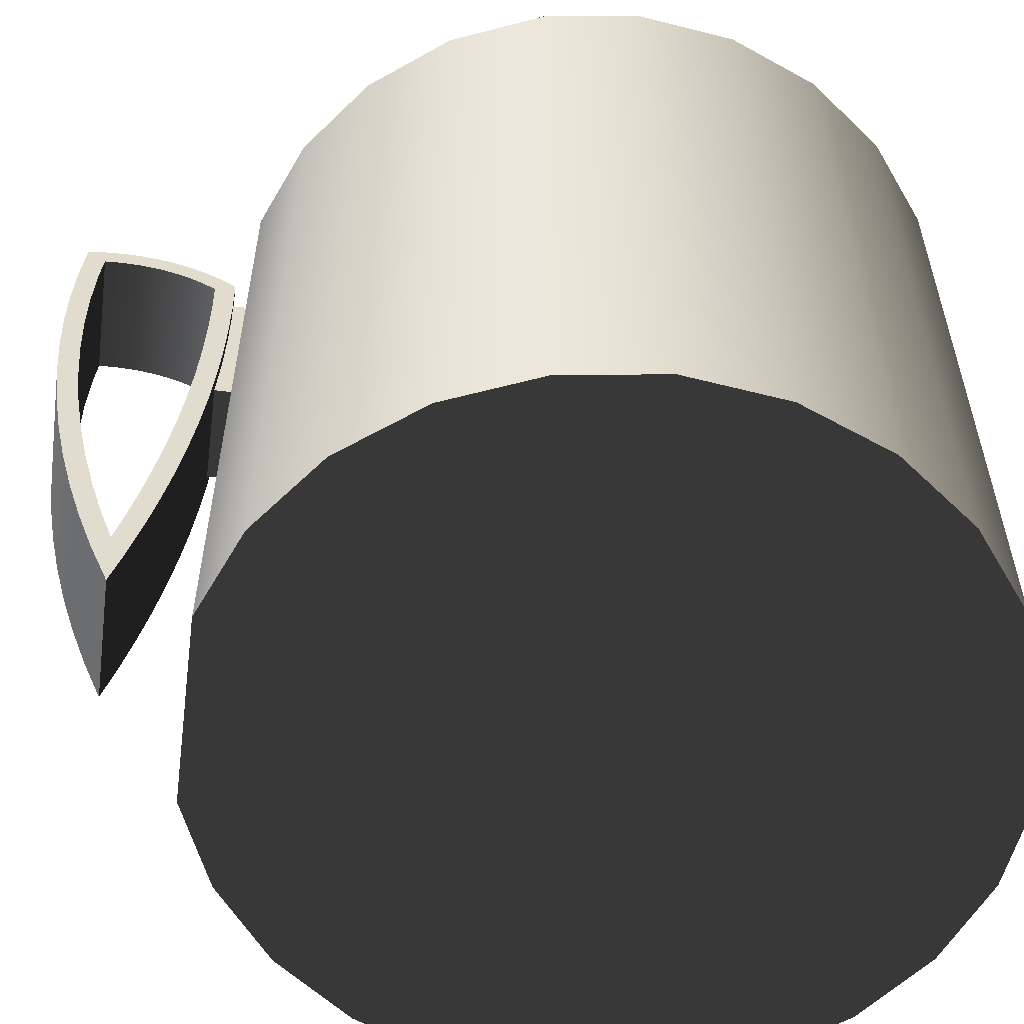
<metadata>
{"format":"obj","ext":"obj","renderer":"f3d","projection":"perspective","resolution":1024,"background":"white","views":[{"elev":-58.2,"azim":-99.2,"up":"+Z"}]}
</metadata>
<code>
v 0.03994 -0.05968 0.03937
v 0.03211 -0.06922 -0.0548
v 0.03994 -0.05968 -0.0548
v 0.03211 -0.06922 0.03937
v 0.04504 -0.04844 0.03937
v 0.03473 -0.05643 0.03937
v 0.02208 -0.0764 -0.0548
v 0.04504 -0.04844 -0.0548
v 0.03916 -0.04665 0.03937
v 0.02792 -0.06474 0.03937
v 0.02208 -0.0764 0.03937
v -0.01094 0.01133 -0.0548
v -0.006716 0.01119 0.000461
v 0.01352 0.01053 -0.0548
v 0.04705 -0.03626 -0.0548
v 0.04091 -0.03606 0.03937
v 0.03916 -0.04665 -0.05068
v 0.03473 -0.05643 -0.05068
v 0.01053 -0.08075 -0.0548
v -0.01094 0.01133 0.03937
v 0.005659 0.01079 0.000461
v -0.02249 0.006985 0.03937
v -0.02249 0.006985 -0.0548
v 0.04705 -0.03626 0.03937
v 0.03986 -0.02537 0.03937
v 0.02792 -0.06474 -0.05068
v 0.01919 -0.07099 0.03937
v 0.01053 -0.08075 0.03937
v 0.02476 0.005435 0.03937
v 0.02476 0.005435 -0.0548
v -0.006716 0.01119 0.0226
v 0.01352 0.01053 0.03937
v -0.006637 0.01363 0.000461
v -0.03252 -0.000203 0.03937
v 0.04584 -0.02398 -0.0548
v 0.04091 -0.03606 -0.05068
v 0.01174 0.004654 -0.05068
v 0.001146 0.006404 -0.05068
v -0.001752 -0.08196 -0.0548
v 0.0343 -0.002395 0.03937
v -0.009541 0.005352 0.03937
v 0.005659 0.01079 0.0226
v -0.006637 0.01363 0.0226
v 0.005739 0.01323 0.000461
v -0.03252 -0.000203 -0.0548
v -0.02832 -0.004685 0.03937
v 0.04584 -0.02398 0.03937
v 0.03608 -0.01532 0.03937
v 0.0343 -0.002395 -0.0548
v 0.03986 -0.02537 -0.05068
v 0.02152 0.000221 -0.05068
v -0.009541 0.005352 -0.05068
v 0.01919 -0.07099 -0.05068
v 0.009136 -0.07477 0.03937
v -0.001752 -0.08196 0.03937
v 0.02152 0.000221 0.03937
v 0.001146 0.006404 0.03937
v -0.01959 0.00157 0.03937
v -0.04035 -0.009743 0.03937
v -0.03513 -0.01299 0.03937
v 0.04149 -0.01243 -0.0548
v 0.04149 -0.01243 0.03937
v 0.02982 -0.006592 -0.05068
v 0.01174 0.004654 0.03937
v -0.001551 -0.07582 0.03937
v -0.01393 -0.07995 -0.0548
v 0.02982 -0.006592 0.03937
v -0.01959 0.00157 -0.05068
v 0.005739 0.01323 0.0226
v -0.04035 -0.009743 -0.0548
v -0.02832 -0.004685 -0.05068
v -0.03513 -0.01299 -0.05068
v 0.03608 -0.01532 -0.05068
v 0.009136 -0.07477 -0.05068
v -0.01215 -0.07407 0.03937
v -0.01393 -0.07995 0.03937
v -0.04544 -0.02098 0.03937
v -0.03957 -0.02277 0.03937
v -0.03957 -0.02277 -0.05068
v -0.001551 -0.07582 -0.05068
v -0.02517 -0.07486 0.03937
v -0.04544 -0.02098 -0.0548
v -0.01215 -0.07407 -0.05068
v -0.02193 -0.06964 0.03937
v -0.02517 -0.07486 -0.0548
v -0.04745 -0.03316 -0.0548
v -0.04132 -0.03336 0.03937
v -0.02193 -0.06964 -0.05068
v -0.03471 -0.06703 0.03937
v -0.03023 -0.06283 0.03937
v -0.04745 -0.03316 0.03937
v -0.04132 -0.03336 -0.05068
v -0.03023 -0.06283 -0.05068
v -0.03471 -0.06703 -0.0548
v -0.04624 -0.04544 -0.0548
v -0.04026 -0.04405 0.03937
v -0.0419 -0.05699 0.03937
v -0.03648 -0.0541 0.03937
v -0.03648 -0.0541 -0.05068
v -0.04624 -0.04544 0.03937
v -0.04026 -0.04405 -0.05068
v -0.0419 -0.05699 -0.0548
v -0.007795 0.02355 -0.03952
v 0.00769 0.02067 -0.04553
v -0.007873 0.02118 -0.04553
v 0.007767 0.02304 -0.03952
v -0.007806 0.02323 -0.03263
v -0.007726 0.02567 -0.03342
v 0.007724 0.02171 -0.03916
v 0.007689 0.02063 -0.03863
v 0.007642 0.01922 -0.03976
v -0.007745 0.02507 -0.02654
v -0.007855 0.02172 -0.03697
v 0.007837 0.02516 -0.03342
v 0.007757 0.02272 -0.03263
v 0.007707 0.02121 -0.03717
v -0.007881 0.02092 -0.03342
v -0.00792 0.01973 -0.03976
v 0.007681 0.02041 -0.03342
v -0.007664 0.02754 -0.02724
v 0.007817 0.02456 -0.02654
v -0.007693 0.02666 -0.02039
v 0.007707 0.02121 -0.03697
v 0.00761 0.01824 -0.02186
v 0.007599 0.0179 -0.03396
v -0.007919 0.01976 -0.02765
v 0.007643 0.01925 -0.02765
v 0.007898 0.02703 -0.02724
v 0.007869 0.02615 -0.02039
v -0.007953 0.01875 -0.02186
v -0.007963 0.01841 -0.03396
v 0.007581 0.01736 -0.01604
v -0.007611 0.02916 -0.02099
v -0.007649 0.028 -0.01418
v 0.007561 0.01673 -0.02813
v -0.007981 0.01787 -0.01604
v 0.007951 0.02865 -0.02099
v -0.007613 0.02909 -0.007926
v 0.007914 0.02749 -0.01418
v -0.008002 0.01724 -0.02813
v 0.007557 0.01663 -0.0102
v -0.007567 0.03052 -0.01468
v 0.007949 0.02858 -0.007926
v -0.007586 0.02993 -0.001628
v 0.007527 0.01571 -0.02227
v -0.008005 0.01714 -0.0102
v 0.007996 0.03001 -0.01468
v -0.007567 0.03051 0.004699
v 0.007977 0.02942 -0.001628
v -0.008036 0.01622 -0.02227
v 0.007538 0.01605 -0.004346
v -0.00753 0.03163 -0.008314
v 0.007996 0.03 0.004699
v -0.007556 0.03083 0.01104
v 0.007523 0.0156 0.001522
v 0.007498 0.01482 -0.01639
v -0.008024 0.01656 -0.004346
v 0.008032 0.03112 -0.008314
v -0.007548 0.03108 0.03062
v 0.008006 0.03032 0.01104
v -0.008039 0.01611 0.001522
v -0.008065 0.01533 -0.01639
v 0.007514 0.0153 0.007398
v -0.007502 0.03247 -0.001913
v 0.008014 0.03057 0.03062
v -0.007554 0.03089 0.0174
v 0.007473 0.01406 0.02626
v 0.007474 0.01409 -0.01049
v -0.008049 0.01581 0.007398
v 0.007509 0.01515 0.01328
v 0.00806 0.03196 -0.001913
v -0.007492 0.0328 0.03032
v 0.008008 0.03038 0.0174
v -0.007561 0.0307 0.02375
v -0.008089 0.01457 0.02626
v -0.008089 0.0146 -0.01049
v 0.007508 0.01514 0.01917
v 0.007454 0.01349 -0.00457
v -0.008054 0.01566 0.01328
v -0.007492 0.0328 0.001676
v 0.008071 0.03229 0.03032
v 0.008003 0.03022 0.02808
v -0.007571 0.03039 0.02811
v -0.008054 0.01565 0.01917
v -0.008108 0.014 -0.00457
v 0.007512 0.01525 0.02391
v 0.007429 0.01272 0.02514
v 0.008079 0.03255 0.004517
v -0.007483 0.03306 0.004517
v 0.007957 0.02882 0.03079
v 0.008002 0.03019 0.02375
v -0.007605 0.02933 0.03079
v -0.008051 0.01576 0.02391
v -0.008134 0.01323 0.02514
v 0.00752 0.0155 0.02726
v 0.00744 0.01304 0.00136
v 0.008086 0.03275 0.02388
v -0.007477 0.03326 0.02388
v 0.007992 0.02988 0.02814
v 0.007992 0.02988 0.02811
v -0.00761 0.02919 0.02823
v -0.008042 0.01601 0.02726
v -0.008123 0.01356 0.00136
v 0.007524 0.01562 0.02422
v 0.00743 0.01274 0.0073
v -0.007472 0.03339 0.01097
v 0.00809 0.03288 0.01097
v 0.0079 0.02707 0.03082
v 0.007952 0.02868 0.02823
v -0.007663 0.02758 0.03082
v -0.008038 0.01613 0.02422
v -0.008133 0.01325 0.0073
v 0.007566 0.01689 0.02511
v -0.007993 0.01751 0.02816
v 0.007425 0.01259 0.01324
v 0.008092 0.03295 0.01742
v -0.00747 0.03346 0.01742
v -0.007661 0.02764 0.02826
v -0.007997 0.0174 0.02511
v -0.008138 0.0131 0.01324
v -0.008138 0.01309 0.01919
v 0.00757 0.017 0.02816
v 0.007424 0.01258 0.01919
v 0.007842 0.02533 0.03071
v 0.007902 0.02713 0.02826
v -0.007712 0.02609 0.02816
v 0.007609 0.01822 0.0259
v -0.007941 0.01909 0.02893
v -0.007953 0.01873 0.0259
v -0.00772 0.02584 0.03071
v 0.007851 0.02558 0.02816
v 0.007621 0.01858 0.02893
v 0.007785 0.02359 0.03047
v 0.0078 0.02405 0.02794
v -0.007762 0.02456 0.02794
v 0.007655 0.01961 0.02658
v -0.007888 0.02072 0.02957
v -0.007907 0.02012 0.02658
v -0.007777 0.0241 0.03047
v 0.007674 0.02021 0.02957
v 0.007729 0.02188 0.03009
v 0.007751 0.02254 0.02761
v -0.007812 0.02305 0.02761
v 0.007702 0.02106 0.02715
v -0.007833 0.02239 0.03009
v -0.00786 0.02157 0.02715
g mesh1_mesh1-geometry
f 1 2 3
f 2 1 4
f 3 5 1
f 1 6 4
f 4 7 2
f 5 3 8
f 5 9 1
f 1 9 6
f 4 6 10
f 7 4 11
f 12 13 14
f 15 5 8
f 5 16 9
f 17 6 9
f 18 10 6
f 4 10 11
f 11 19 7
f 13 12 20
f 21 14 13
f 22 12 23
f 5 15 24
f 5 25 16
f 16 17 9
f 6 17 18
f 10 18 26
f 11 10 27
f 19 11 28
f 14 29 30
f 12 22 20
f 13 20 31
f 14 21 32
f 33 21 13
f 23 34 22
f 35 24 15
f 24 25 5
f 25 36 16
f 17 16 36
f 17 37 18
f 18 38 26
f 26 27 10
f 11 27 28
f 28 39 19
f 29 14 32
f 40 30 29
f 41 20 22
f 31 20 42
f 43 13 31
f 32 21 42
f 21 33 44
f 13 43 33
f 34 23 45
f 46 22 34
f 24 35 47
f 25 24 48
f 30 40 49
f 36 25 50
f 36 51 17
f 17 51 37
f 18 37 38
f 26 38 52
f 27 26 53
f 28 27 54
f 39 28 55
f 56 29 32
f 48 40 29
f 57 20 41
f 41 22 58
f 32 42 20
f 42 43 31
f 44 42 21
f 45 59 34
f 58 22 46
f 46 34 60
f 61 47 35
f 47 40 24
f 24 40 48
f 48 50 25
f 62 49 40
f 50 63 36
f 36 63 51
f 51 64 37
f 64 38 37
f 57 52 38
f 26 52 53
f 53 54 27
f 28 54 65
f 28 65 55
f 55 66 39
f 67 29 56
f 56 32 64
f 48 29 67
f 64 20 57
f 52 57 41
f 68 41 58
f 64 32 20
f 43 42 69
f 42 44 69
f 59 45 70
f 60 34 59
f 71 58 46
f 72 46 60
f 47 61 62
f 40 47 62
f 49 62 61
f 50 48 73
f 63 50 73
f 63 56 51
f 64 51 56
f 38 64 57
f 53 52 68
f 54 53 74
f 74 65 54
f 55 65 75
f 66 55 76
f 56 63 67
f 67 73 48
f 41 68 52
f 58 71 68
f 70 77 59
f 60 59 78
f 46 72 71
f 60 79 72
f 73 67 63
f 53 68 74
f 65 74 80
f 80 75 65
f 55 75 76
f 81 66 76
f 74 68 71
f 77 70 82
f 78 59 77
f 79 60 78
f 80 71 72
f 83 72 79
f 74 71 80
f 75 80 83
f 76 75 84
f 66 81 85
f 76 84 81
f 86 77 82
f 78 77 87
f 87 79 78
f 80 72 83
f 83 79 88
f 88 75 83
f 75 88 84
f 89 85 81
f 81 84 90
f 77 86 91
f 87 77 91
f 79 87 92
f 88 79 92
f 93 84 88
f 85 89 94
f 81 90 89
f 84 93 90
f 95 91 86
f 87 91 96
f 96 92 87
f 88 92 93
f 97 94 89
f 89 90 98
f 99 90 93
f 91 95 100
f 96 91 98
f 92 96 101
f 93 92 101
f 94 97 102
f 89 100 97
f 90 99 98
f 89 98 91
f 93 101 99
f 102 100 95
f 89 91 100
f 98 101 96
f 100 102 97
f 101 98 99
g mesh1_mesh1-geometry
f 3 2 1
f 4 1 2
f 1 5 3
f 4 6 1
f 2 7 4
f 8 3 5
f 1 9 5
f 6 9 1
f 10 6 4
f 11 4 7
f 14 13 12
f 8 5 15
f 9 16 5
f 9 6 17
f 6 10 18
f 11 10 4
f 7 19 11
f 20 12 13
f 13 14 21
f 23 12 22
f 24 15 5
f 16 25 5
f 9 17 16
f 18 17 6
f 26 18 10
f 27 10 11
f 28 11 19
f 30 29 14
f 20 22 12
f 31 20 13
f 32 21 14
f 13 21 33
f 22 34 23
f 15 24 35
f 5 25 24
f 16 36 25
f 36 16 17
f 10 27 26
f 28 27 11
f 19 39 28
f 32 14 29
f 29 30 40
f 22 20 41
f 42 20 31
f 31 13 43
f 42 21 32
f 44 33 21
f 33 43 13
f 45 23 34
f 34 22 46
f 47 35 24
f 48 24 25
f 49 40 30
f 50 25 36
f 53 26 27
f 54 27 28
f 55 28 39
f 32 29 56
f 29 40 48
f 41 20 57
f 58 22 41
f 20 42 32
f 31 43 42
f 21 42 44
f 34 59 45
f 46 22 58
f 60 34 46
f 35 47 61
f 24 40 47
f 48 40 24
f 25 50 48
f 40 49 62
f 37 64 51
f 37 38 64
f 38 52 57
f 27 54 53
f 65 54 28
f 55 65 28
f 39 66 55
f 56 29 67
f 64 32 56
f 67 29 48
f 57 20 64
f 41 57 52
f 58 41 68
f 20 32 64
f 69 42 43
f 69 44 42
f 70 45 59
f 59 34 60
f 46 58 71
f 60 46 72
f 62 61 47
f 62 47 40
f 61 62 49
f 73 48 50
f 51 56 63
f 56 51 64
f 57 64 38
f 74 53 54
f 54 65 74
f 75 65 55
f 76 55 66
f 67 63 56
f 48 73 67
f 52 68 41
f 68 71 58
f 59 77 70
f 78 59 60
f 71 72 46
f 72 79 60
f 63 67 73
f 80 74 65
f 65 75 80
f 76 75 55
f 76 66 81
f 82 70 77
f 77 59 78
f 78 60 79
f 83 80 75
f 84 75 76
f 85 81 66
f 81 84 76
f 82 77 86
f 87 77 78
f 78 79 87
f 83 75 88
f 84 88 75
f 81 85 89
f 90 84 81
f 91 86 77
f 91 77 87
f 92 87 79
f 88 84 93
f 94 89 85
f 89 90 81
f 90 93 84
f 86 91 95
f 96 91 87
f 87 92 96
f 89 94 97
f 98 90 89
f 93 90 99
f 100 95 91
f 98 91 96
f 101 96 92
f 102 97 94
f 97 100 89
f 98 99 90
f 91 98 89
f 95 100 102
f 100 91 89
f 96 101 98
f 97 102 100
f 99 98 101
g mesh1_mesh1-geometry
f 12 3 2
f 14 3 12
f 12 2 7
f 14 8 3
f 12 7 23
f 30 8 14
f 23 7 19
f 30 15 8
f 23 19 45
f 49 15 30
f 45 19 39
f 49 35 15
f 45 39 70
f 35 49 61
f 70 39 66
f 70 66 82
f 82 66 85
f 82 85 86
f 86 85 94
f 86 94 95
f 95 94 102
g mesh1_mesh1-geometry
f 2 3 12
f 12 3 14
f 7 2 12
f 3 8 14
f 23 7 12
f 14 8 30
f 19 7 23
f 8 15 30
f 45 19 23
f 30 15 49
f 18 37 17
f 26 38 18
f 39 19 45
f 15 35 49
f 17 51 36
f 37 51 17
f 38 37 18
f 52 38 26
f 43 44 33
f 33 44 43
f 70 39 45
f 61 49 35
f 36 63 50
f 51 63 36
f 53 52 26
f 44 43 69
f 69 43 44
f 66 39 70
f 73 50 63
f 68 52 53
f 82 66 70
f 74 68 53
f 71 68 74
f 85 66 82
f 72 71 80
f 79 72 83
f 80 71 74
f 86 85 82
f 83 72 80
f 88 79 83
f 94 85 86
f 92 79 88
f 95 94 86
f 93 92 88
f 102 94 95
f 101 92 93
f 99 101 93
g mesh2_mesh2-geometry
f 103 104 105
f 104 103 106
f 107 103 105
f 108 106 103
f 106 109 104
f 104 110 111
f 112 103 107
f 107 105 113
f 106 108 114
f 112 108 103
f 106 115 109
f 104 109 116
f 117 105 118
f 104 116 110
f 111 110 119
f 113 105 117
f 120 114 108
f 114 121 106
f 122 108 112
f 106 121 115
f 123 109 115
f 111 124 125
f 117 118 126
f 119 110 123
f 111 119 127
f 114 120 128
f 122 120 108
f 114 129 121
f 130 118 131
f 111 127 124
f 125 124 132
f 126 118 130
f 133 128 120
f 128 129 114
f 134 120 122
f 125 132 135
f 130 131 136
f 128 133 137
f 138 133 120
f 128 139 129
f 138 120 134
f 136 131 140
f 135 132 141
f 142 137 133
f 137 143 128
f 144 133 138
f 128 143 139
f 135 141 145
f 136 140 146
f 137 142 147
f 148 142 133
f 137 149 143
f 148 133 144
f 146 140 150
f 145 141 151
f 152 147 142
f 147 153 137
f 154 142 148
f 137 153 149
f 145 155 156
f 146 150 157
f 145 151 155
f 147 152 158
f 159 152 142
f 147 160 153
f 159 142 154
f 161 150 162
f 156 155 163
f 157 150 161
f 164 158 152
f 158 165 147
f 159 164 152
f 147 165 160
f 159 154 166
f 156 167 168
f 161 162 169
f 156 163 170
f 158 164 171
f 171 165 158
f 172 164 159
f 160 165 173
f 174 159 166
f 175 162 176
f 177 167 156
f 168 167 178
f 169 162 179
f 156 170 177
f 180 171 164
f 171 181 165
f 172 180 164
f 165 172 159
f 165 182 173
f 183 159 174
f 175 184 162
f 175 176 185
f 186 167 177
f 178 167 187
f 179 162 184
f 171 180 188
f 188 181 171
f 172 165 181
f 172 189 180
f 159 190 165
f 182 165 190
f 182 191 173
f 159 183 192
f 175 193 184
f 175 185 194
f 186 195 167
f 175 187 167
f 178 187 196
f 188 180 189
f 188 197 181
f 197 172 181
f 198 189 172
f 190 159 192
f 182 190 199
f 191 182 200
f 192 183 201
f 202 193 175
f 194 185 203
f 187 175 194
f 204 195 186
f 202 167 195
f 167 202 175
f 196 187 205
f 206 188 189
f 207 197 188
f 172 197 198
f 198 206 189
f 192 208 190
f 209 199 190
f 192 201 210
f 199 209 200
f 202 211 193
f 194 203 212
f 213 195 204
f 195 214 202
f 205 187 215
f 188 206 207
f 197 207 216
f 216 198 197
f 206 198 217
f 208 192 210
f 209 190 208
f 210 201 218
f 202 219 211
f 194 212 220
f 194 220 221
f 213 222 195
f 214 195 222
f 214 219 202
f 215 187 223
f 217 207 206
f 207 217 216
f 198 216 217
f 210 224 208
f 209 208 225
f 210 218 226
f 227 222 213
f 222 228 214
f 214 229 219
f 224 210 230
f 231 208 224
f 225 208 231
f 210 226 230
f 227 232 222
f 228 222 232
f 228 229 214
f 230 233 224
f 231 224 234
f 230 226 235
f 236 232 227
f 232 237 228
f 228 238 229
f 233 230 239
f 234 224 233
f 230 235 239
f 236 240 232
f 237 232 240
f 237 238 228
f 239 241 233
f 234 233 242
f 239 235 243
f 244 240 236
f 240 245 237
f 237 246 238
f 241 239 245
f 242 233 241
f 239 243 245
f 244 241 240
f 245 240 241
f 245 246 237
f 242 241 244
f 245 243 246
g mesh2_mesh2-geometry
f 105 104 103
f 106 103 104
f 104 105 111
f 105 103 107
f 103 106 108
f 104 109 106
f 118 111 105
f 111 110 104
f 107 103 112
f 113 105 107
f 114 108 106
f 103 108 112
f 109 115 106
f 116 109 104
f 111 118 125
f 118 105 117
f 110 116 104
f 119 110 111
f 112 121 107
f 117 105 113
f 107 115 113
f 108 114 120
f 106 121 114
f 112 108 122
f 115 121 106
f 115 109 123
f 131 125 118
f 125 124 111
f 126 118 117
f 123 110 119
f 127 119 111
f 115 107 121
f 121 112 129
f 113 123 117
f 123 113 115
f 128 120 114
f 108 120 122
f 121 129 114
f 122 129 112
f 125 131 135
f 131 118 130
f 124 127 111
f 132 124 125
f 130 118 126
f 117 119 126
f 119 117 123
f 127 126 119
f 120 128 133
f 114 129 128
f 122 120 134
f 129 122 139
f 140 135 131
f 135 132 125
f 136 131 130
f 124 130 127
f 132 136 124
f 126 127 130
f 137 133 128
f 120 133 138
f 129 139 128
f 134 120 138
f 134 139 122
f 135 140 145
f 140 131 136
f 141 132 135
f 130 124 136
f 136 132 146
f 133 137 142
f 128 143 137
f 138 133 144
f 139 143 128
f 138 143 134
f 139 134 143
f 150 145 140
f 145 141 135
f 146 140 136
f 141 146 132
f 147 142 137
f 133 142 148
f 143 149 137
f 144 133 148
f 144 149 138
f 143 138 149
f 145 150 156
f 150 140 146
f 151 141 145
f 146 141 157
f 142 147 152
f 137 153 147
f 148 142 154
f 149 153 137
f 148 153 144
f 149 144 153
f 162 156 150
f 156 155 145
f 157 150 146
f 151 157 141
f 155 151 145
f 158 152 147
f 142 152 159
f 153 160 147
f 154 142 159
f 154 160 148
f 153 148 160
f 156 162 168
f 162 150 161
f 163 155 156
f 161 150 157
f 157 151 161
f 155 161 151
f 152 158 164
f 147 165 158
f 152 164 159
f 160 165 147
f 166 154 159
f 160 154 173
f 176 168 162
f 168 167 156
f 169 162 161
f 163 169 155
f 170 163 156
f 161 155 169
f 171 164 158
f 158 165 171
f 159 164 172
f 173 165 160
f 166 173 154
f 166 159 174
f 168 176 178
f 176 162 175
f 156 167 177
f 178 167 168
f 179 162 169
f 169 163 179
f 170 179 163
f 177 170 156
f 164 171 180
f 165 181 171
f 164 180 172
f 159 172 165
f 173 182 165
f 173 166 191
f 174 159 183
f 174 191 166
f 185 178 176
f 162 184 175
f 185 176 175
f 177 167 186
f 187 167 178
f 184 162 179
f 179 170 184
f 177 184 170
f 188 180 171
f 171 181 188
f 181 165 172
f 180 189 172
f 165 190 159
f 190 165 182
f 173 191 182
f 192 183 159
f 183 200 174
f 191 174 200
f 178 185 196
f 184 193 175
f 194 185 175
f 167 195 186
f 186 193 177
f 167 187 175
f 196 187 178
f 184 177 193
f 189 180 188
f 181 197 188
f 181 172 197
f 172 189 198
f 192 159 190
f 199 190 182
f 200 182 191
f 201 183 192
f 200 183 209
f 203 196 185
f 175 193 202
f 203 185 194
f 194 175 187
f 186 195 204
f 195 167 202
f 193 186 211
f 175 202 167
f 205 187 196
f 189 188 206
f 188 197 207
f 198 197 172
f 189 206 198
f 190 208 192
f 190 199 209
f 201 209 183
f 210 201 192
f 200 209 199
f 196 203 205
f 193 211 202
f 212 203 194
f 194 187 221
f 204 195 213
f 204 211 186
f 202 214 195
f 215 187 205
f 207 206 188
f 216 207 197
f 197 198 216
f 217 198 206
f 210 192 208
f 208 190 209
f 209 201 225
f 218 201 210
f 212 205 203
f 211 219 202
f 220 212 194
f 223 221 187
f 221 220 194
f 195 222 213
f 213 219 204
f 211 204 219
f 222 195 214
f 202 219 214
f 223 187 215
f 205 212 215
f 206 207 217
f 216 217 207
f 217 216 198
f 208 224 210
f 225 208 209
f 218 225 201
f 226 218 210
f 220 215 212
f 221 223 220
f 213 222 227
f 219 213 229
f 214 228 222
f 219 229 214
f 215 220 223
f 230 210 224
f 224 208 231
f 231 208 225
f 225 218 231
f 226 231 218
f 230 226 210
f 222 232 227
f 227 229 213
f 232 222 228
f 214 229 228
f 224 233 230
f 234 224 231
f 231 226 234
f 235 226 230
f 227 232 236
f 229 227 238
f 228 237 232
f 229 238 228
f 239 230 233
f 233 224 234
f 235 234 226
f 239 235 230
f 232 240 236
f 236 238 227
f 240 232 237
f 228 238 237
f 233 241 239
f 242 233 234
f 234 235 242
f 243 235 239
f 236 240 244
f 238 236 246
f 237 245 240
f 238 246 237
f 245 239 241
f 241 233 242
f 243 242 235
f 245 243 239
f 240 241 244
f 244 246 236
f 241 240 245
f 237 246 245
f 244 241 242
f 242 243 244
f 246 243 245
f 246 244 243
g mesh2_mesh2-geometry
f 111 105 104
f 105 111 118
f 125 118 111
f 107 121 112
f 113 115 107
f 118 125 131
f 121 107 115
f 129 112 121
f 115 113 123
f 112 129 122
f 135 131 125
f 139 122 129
f 131 135 140
f 122 139 134
f 145 140 135
f 134 143 138
f 143 134 139
f 140 145 150
f 138 149 144
f 149 138 143
f 156 150 145
f 144 153 148
f 153 144 149
f 150 156 162
f 148 160 154
f 160 148 153
f 168 162 156
f 173 154 160
f 162 168 176
f 154 173 166
f 178 176 168
f 191 166 173
f 166 191 174
f 176 178 185
f 174 200 183
f 200 174 191
f 196 185 178
f 185 196 203
f 205 203 196
f 221 187 194
f 203 205 212
f 187 221 223
f 215 212 205
f 212 215 220
f 220 223 221
f 223 220 215
g mesh2_mesh2-geometry
f 123 116 109
f 109 116 123
f 116 123 110
f 110 123 116
f 199 200 182
f 182 200 199
g mesh2_mesh2-geometry
f 117 123 113
f 126 119 117
f 123 117 119
f 119 126 127
f 127 130 124
f 124 136 132
f 130 127 126
f 136 124 130
f 146 132 136
f 132 146 141
f 157 141 146
f 141 157 151
f 161 151 157
f 151 161 155
f 155 169 163
f 169 155 161
f 179 163 169
f 163 179 170
f 184 170 179
f 170 184 177
f 177 193 186
f 193 177 184
g mesh2_mesh2-geometry
f 209 183 200
f 211 186 193
f 183 209 201
f 186 211 204
f 225 201 209
f 204 219 213
f 219 204 211
f 201 225 218
f 229 213 219
f 231 218 225
f 218 231 226
f 213 229 227
f 234 226 231
f 238 227 229
f 226 234 235
f 227 238 236
f 242 235 234
f 246 236 238
f 235 242 243
f 236 246 244
f 244 243 242
f 243 244 246
g mesh3_mesh3-geometry
l 116 110
l 109 116
l 110 123
l 123 109
g mesh4_mesh4-geometry
l 199 182
l 200 199
l 182 200
g mesh5_mesh5-geometry
l 43 33
l 69 43
l 33 44
l 44 69

</code>
